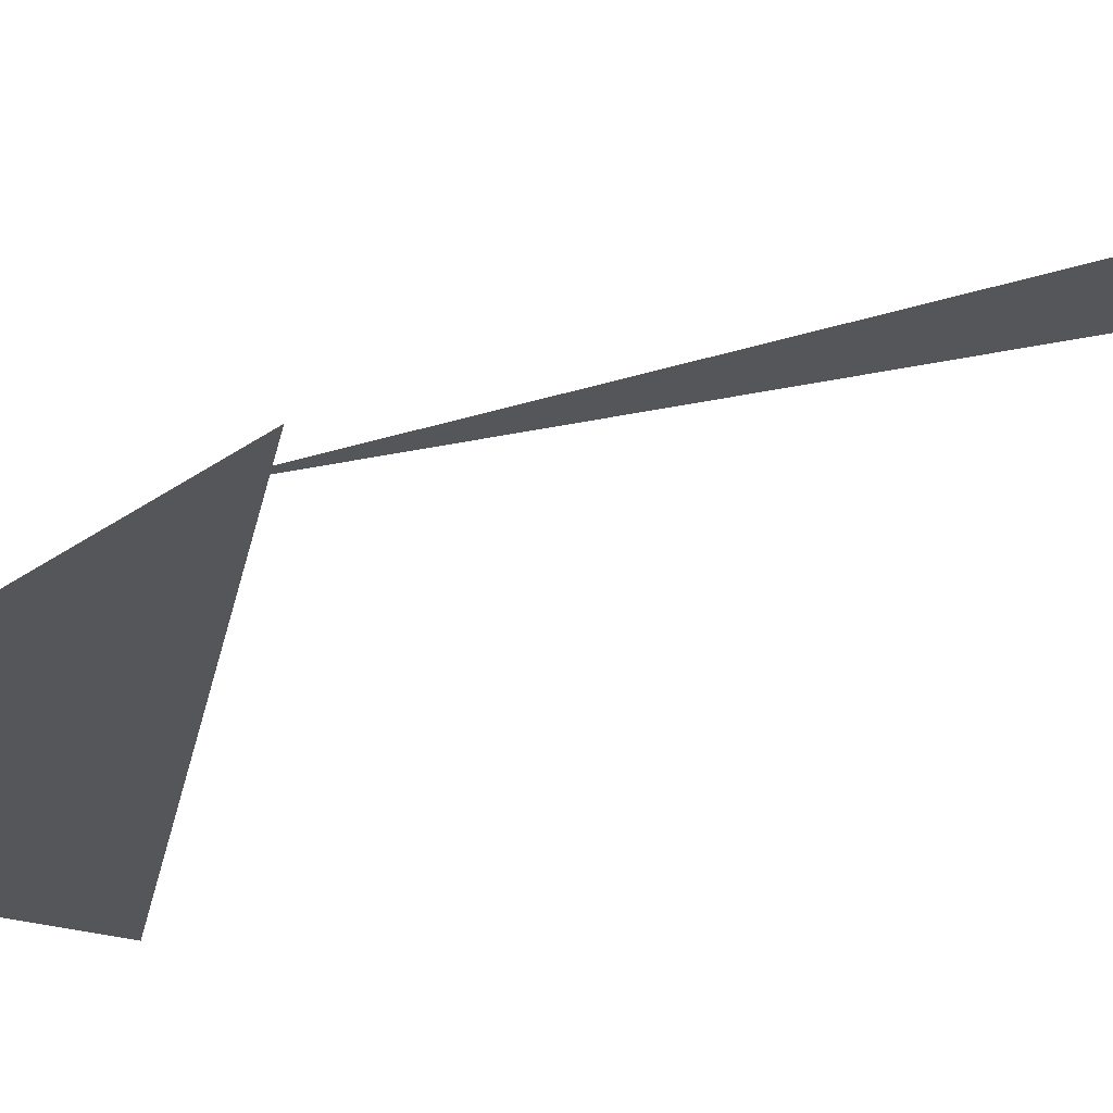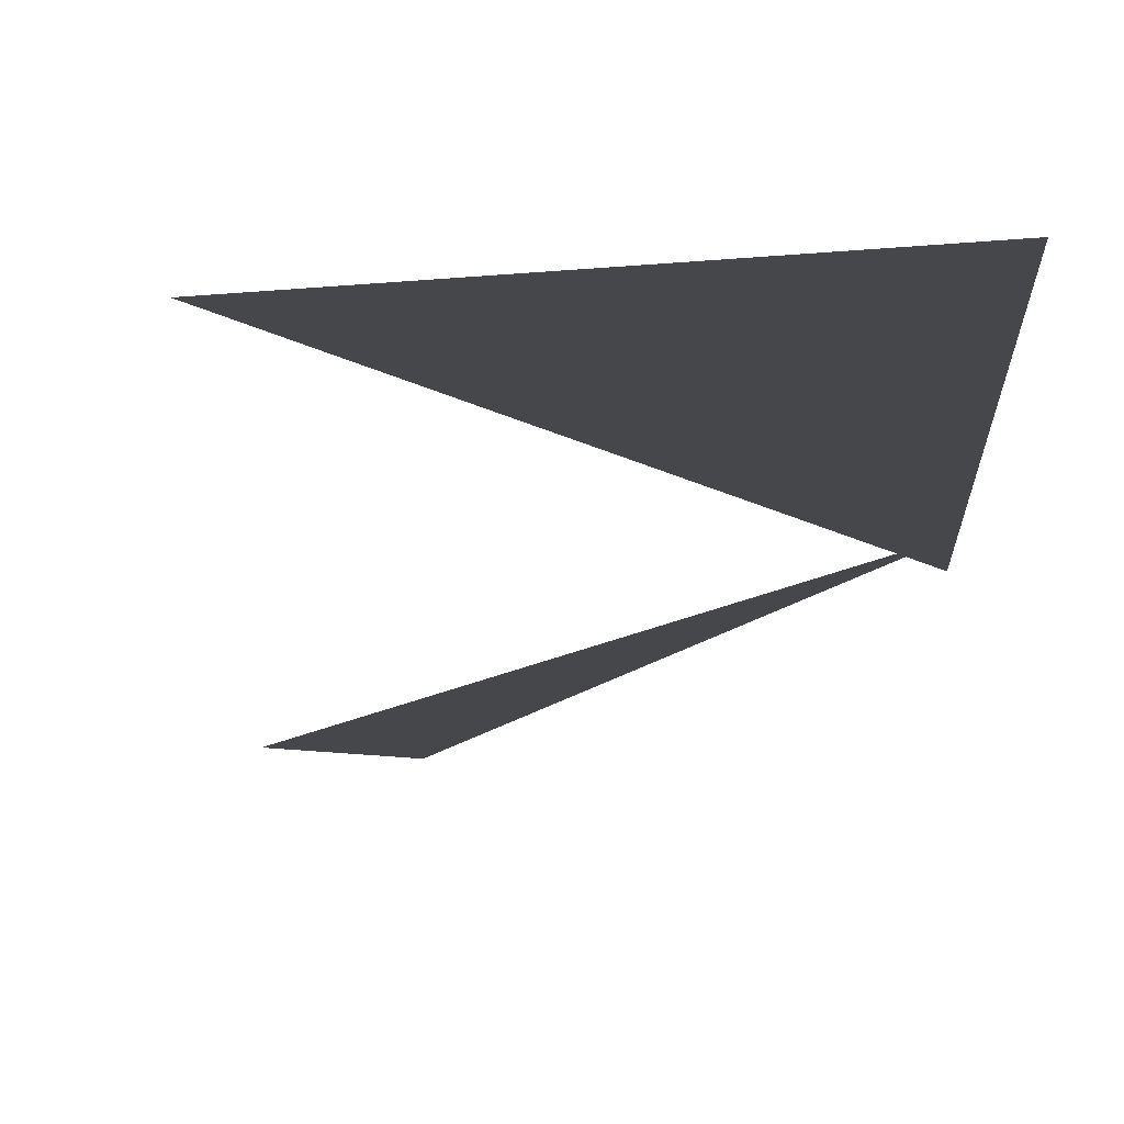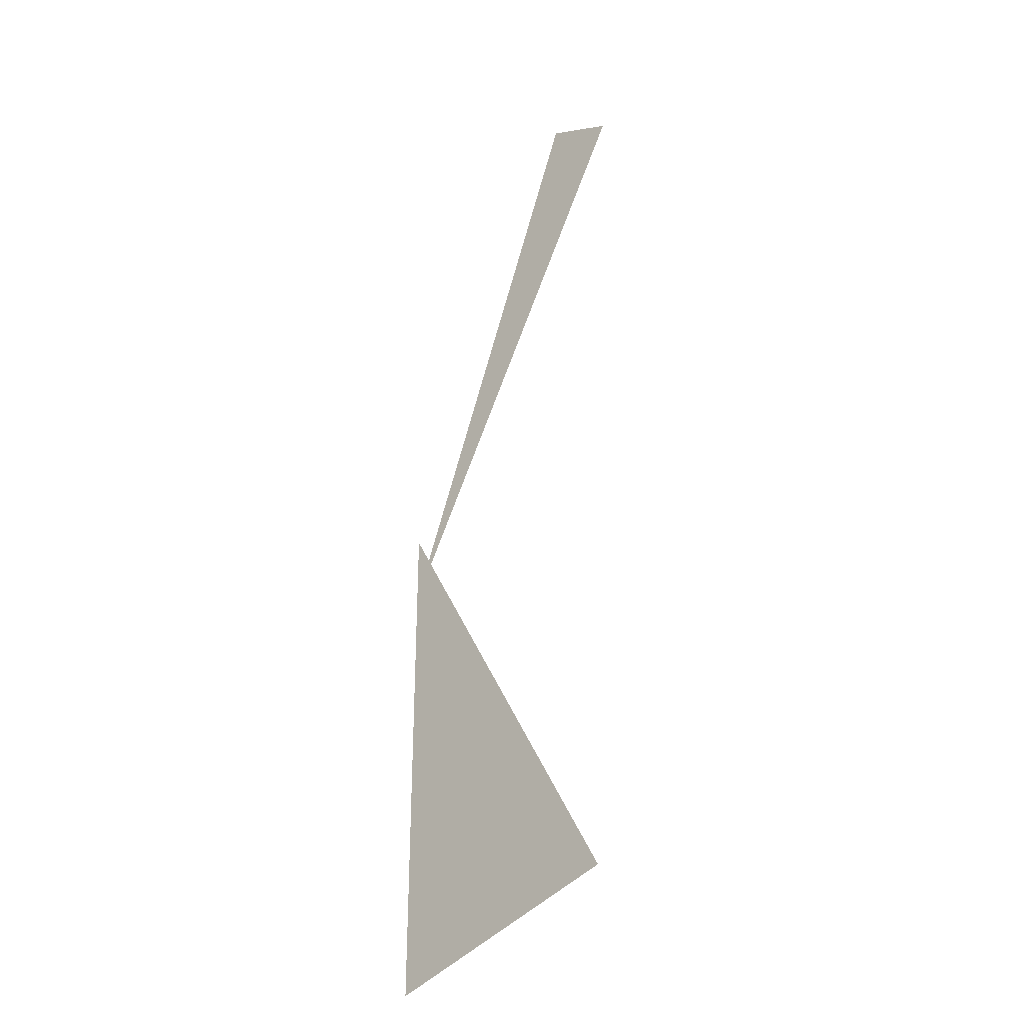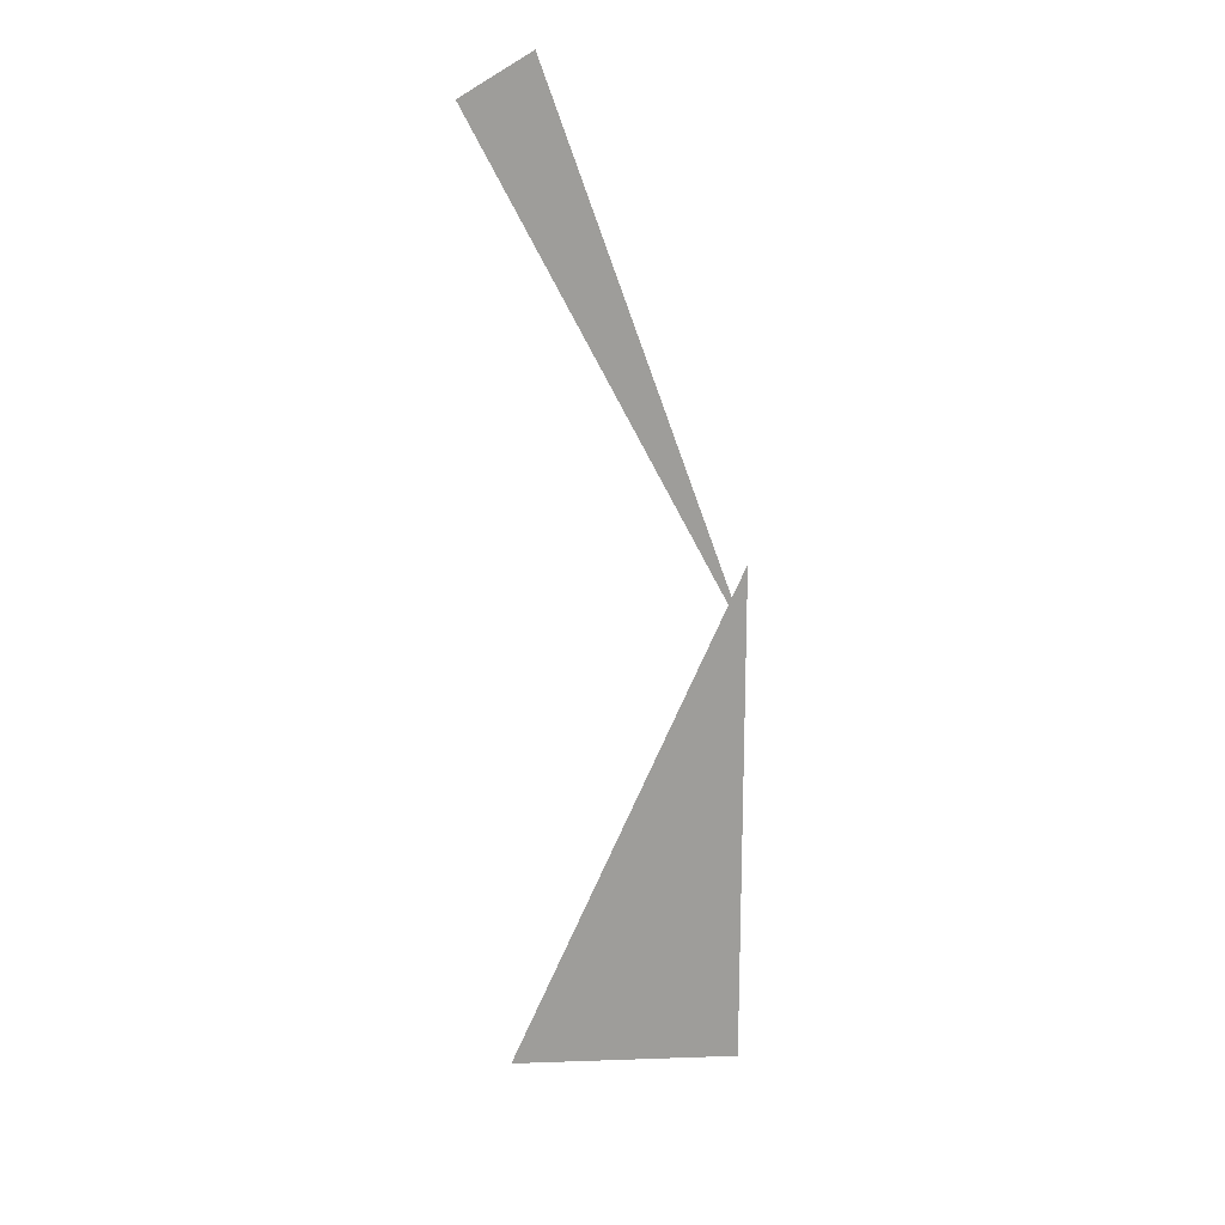
<metadata>
{"format":"obj","ext":"obj","renderer":"f3d","projection":"perspective","resolution":1024,"background":"white","views":[{"elev":-25.9,"azim":140.1,"up":"+Z"},{"elev":-10.8,"azim":0.9,"up":"+Z"},{"elev":-31.1,"azim":-135.5,"up":"+Y"},{"elev":18.6,"azim":-31.4,"up":"+Y"}]}
</metadata>
<code>
v -0.6583 8.14 0
v -0.1243 6.819 0
v -0.837 8.053 0
v -0.1243 6.994 0
v -0.1243 5.744 0
v -0.7493 5.912 0
f 1 2 3
f 4 5 6

</code>
